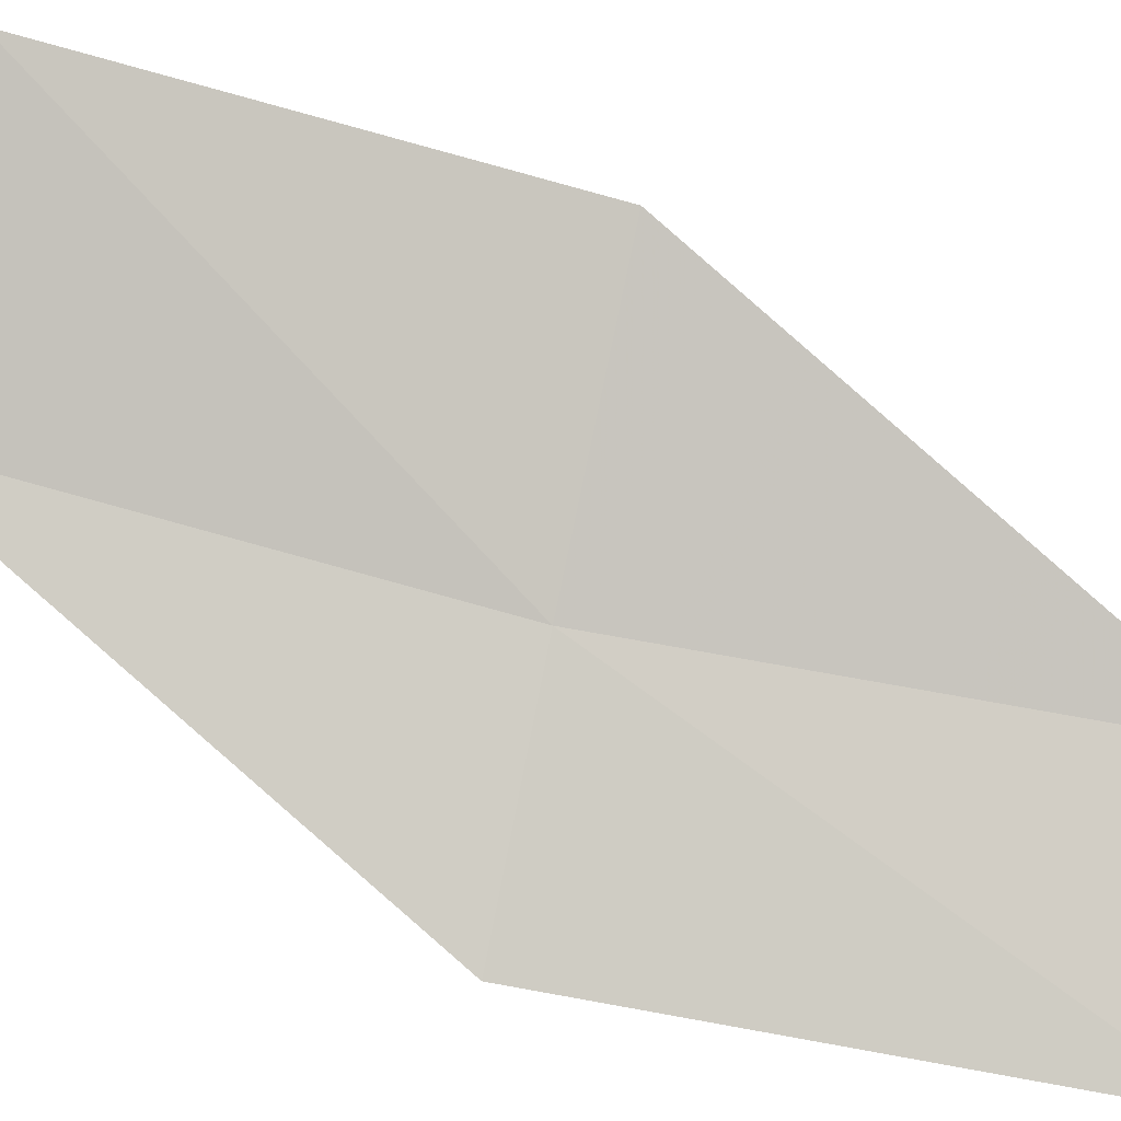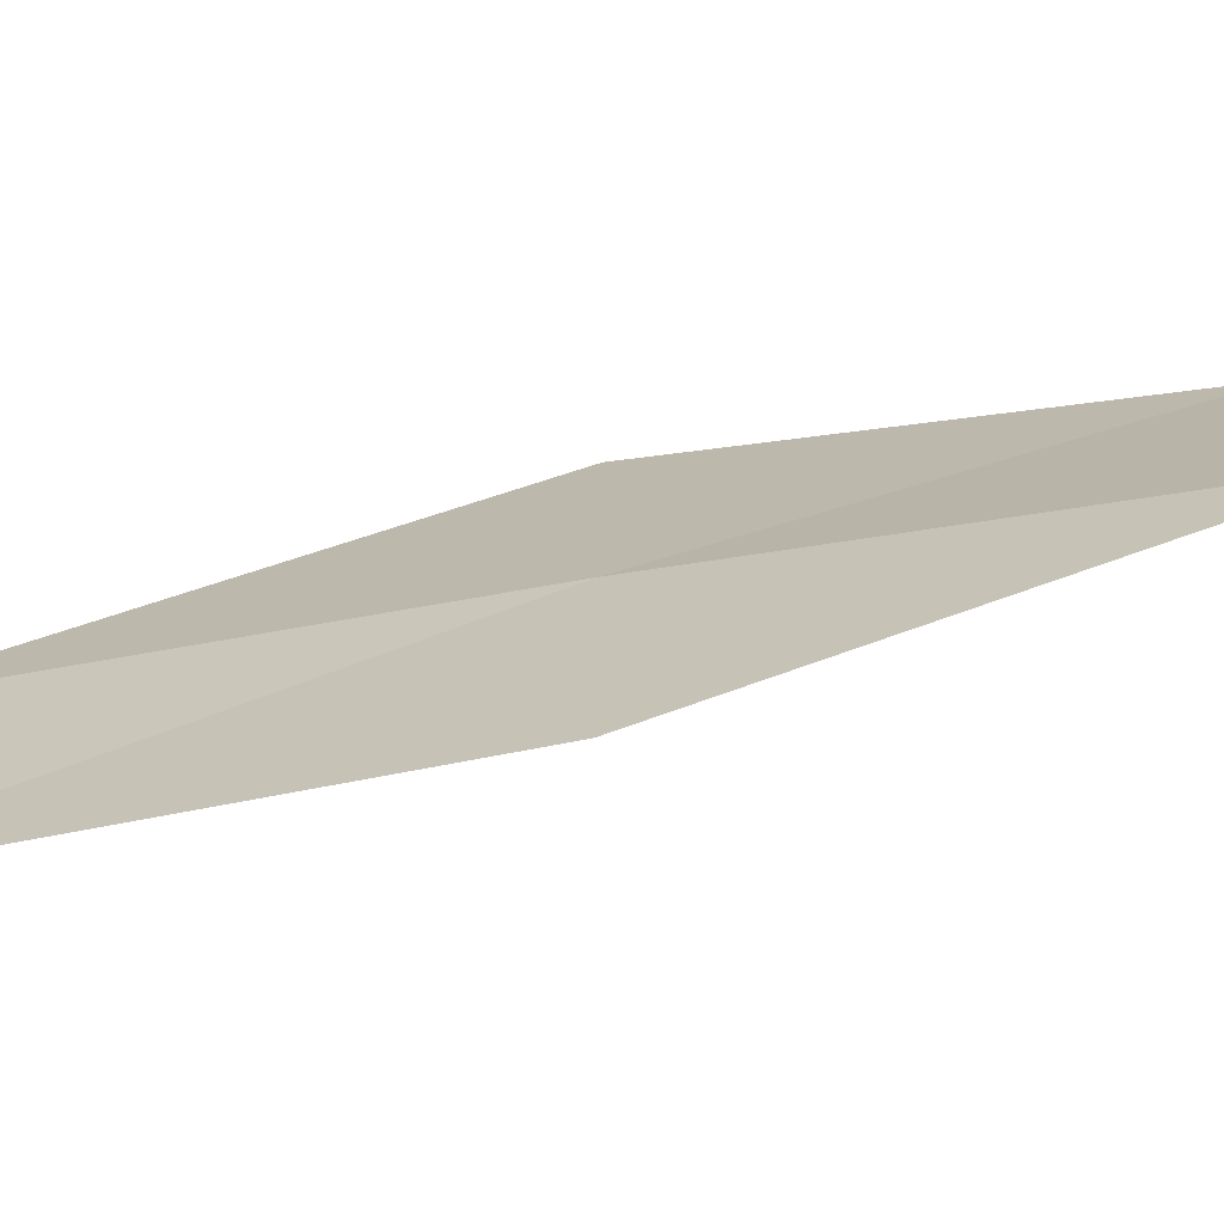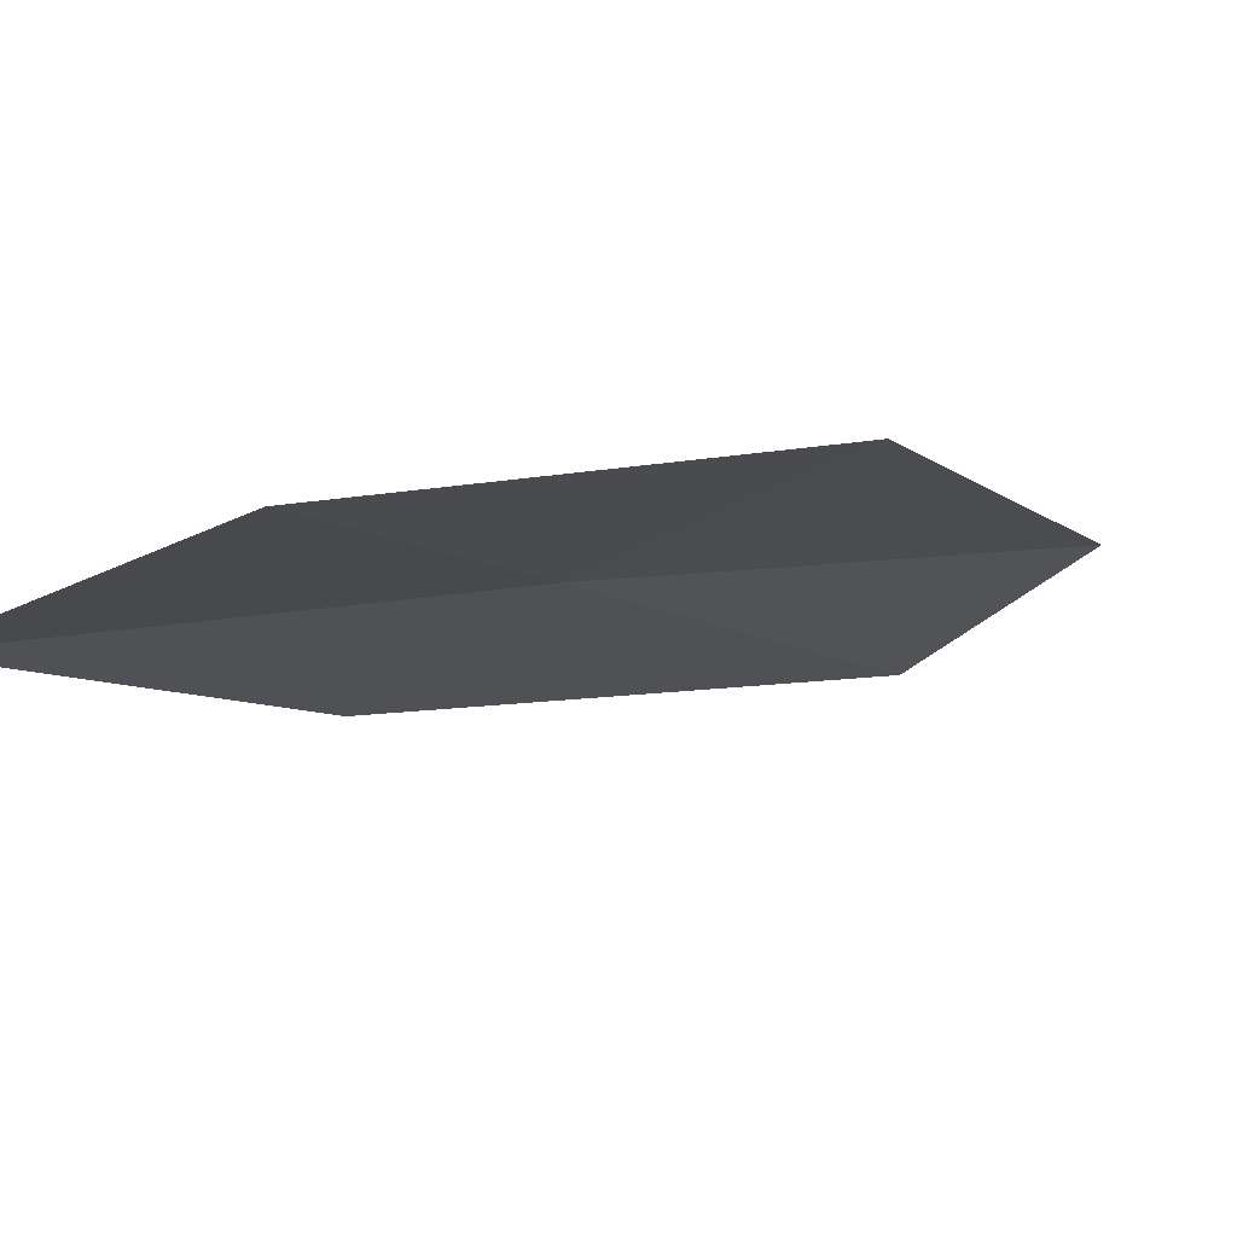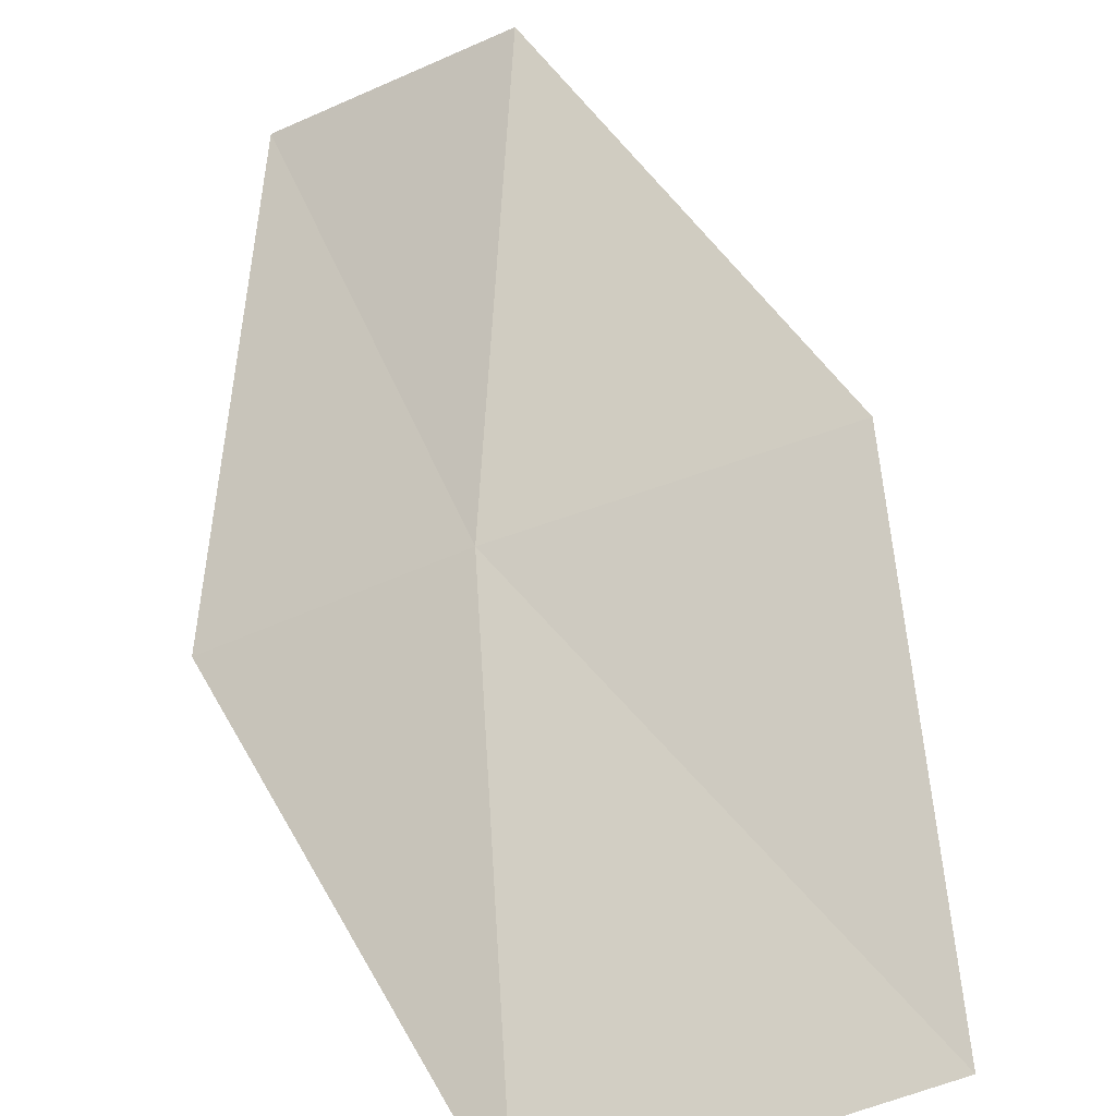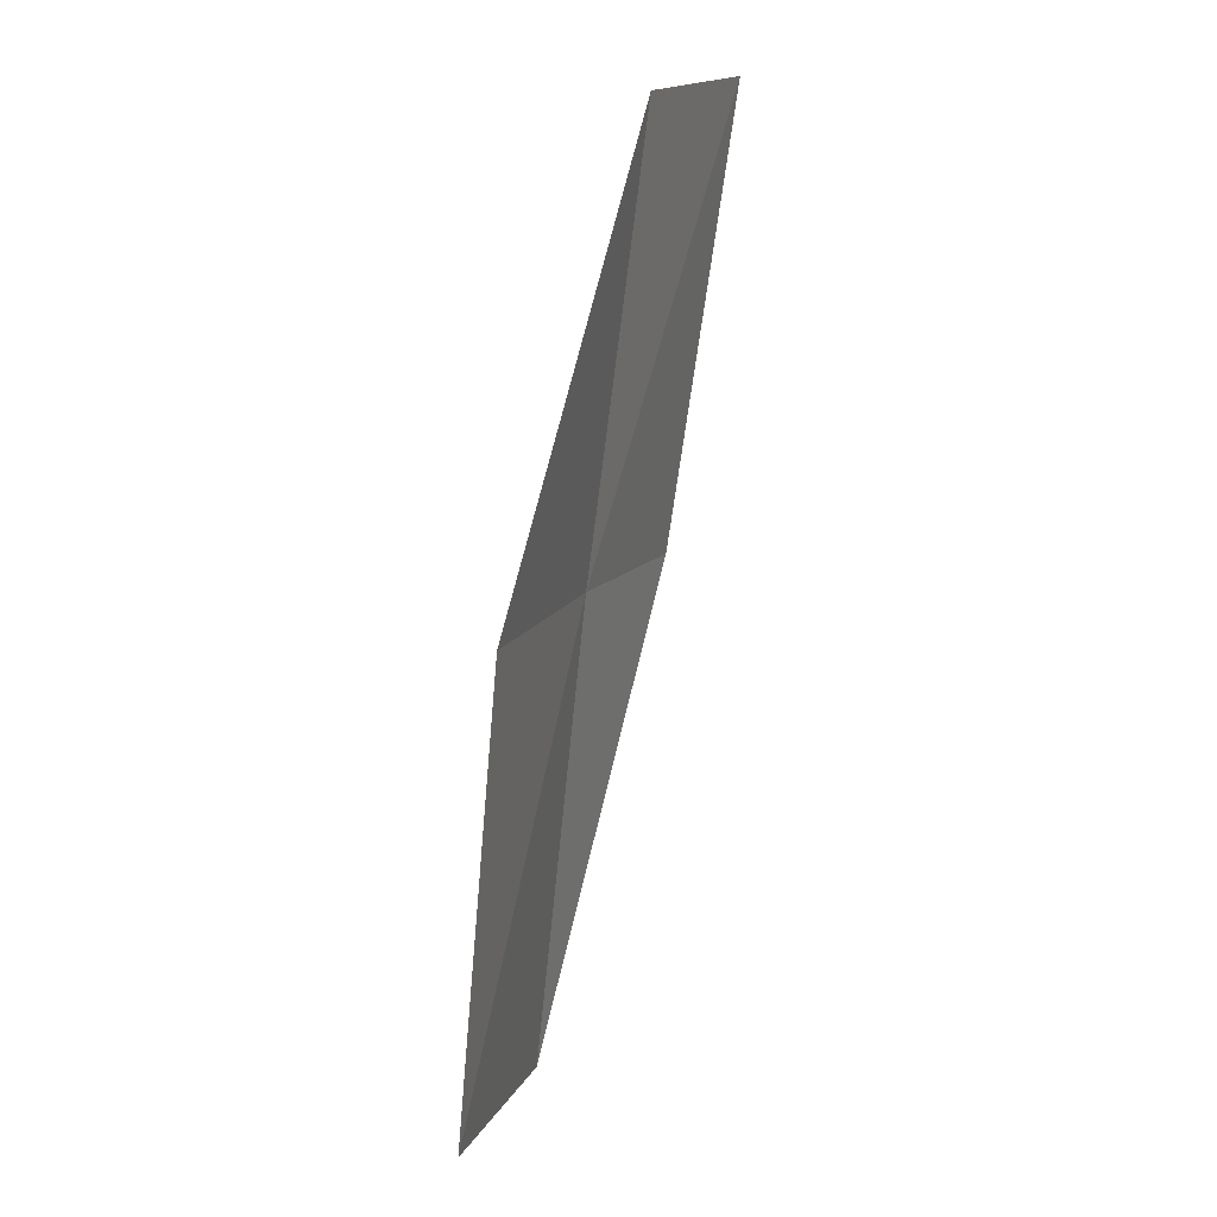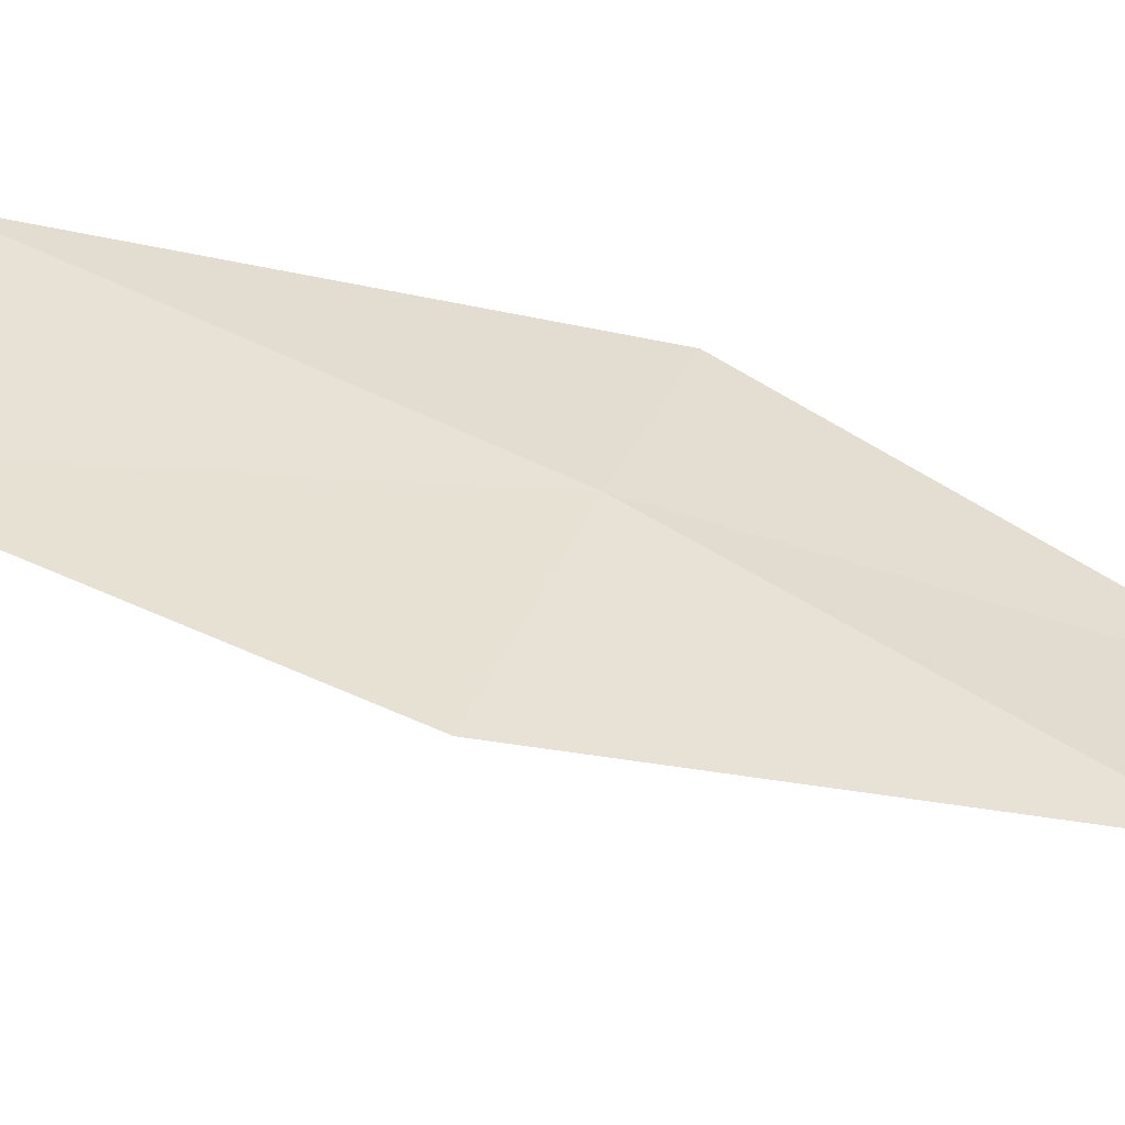
<metadata>
{"format":"obj","ext":"obj","renderer":"f3d","projection":"perspective","resolution":1024,"background":"white","views":[{"elev":-61.4,"azim":85.5,"up":"+Z"},{"elev":-12.7,"azim":-80.5,"up":"+Z"},{"elev":17.9,"azim":52.7,"up":"+Z"},{"elev":61.8,"azim":5.0,"up":"+Z"},{"elev":19.0,"azim":76.1,"up":"+Y"},{"elev":63.7,"azim":120.3,"up":"+Z"}]}
</metadata>
<code>
v -22.07 -3.526 7.078
v -22.16 -1.288 6.76
v -23.07 -1.341 6.081
v -23 -3.674 6.445
v -20.9 -3.339 7.725
v -21.74 -5.755 7.403
v -20.56 -5.444 7.99
f 1 3 2
f 1 4 3
f 1 2 5
f 1 6 4
f 1 5 7
f 1 7 6

</code>
